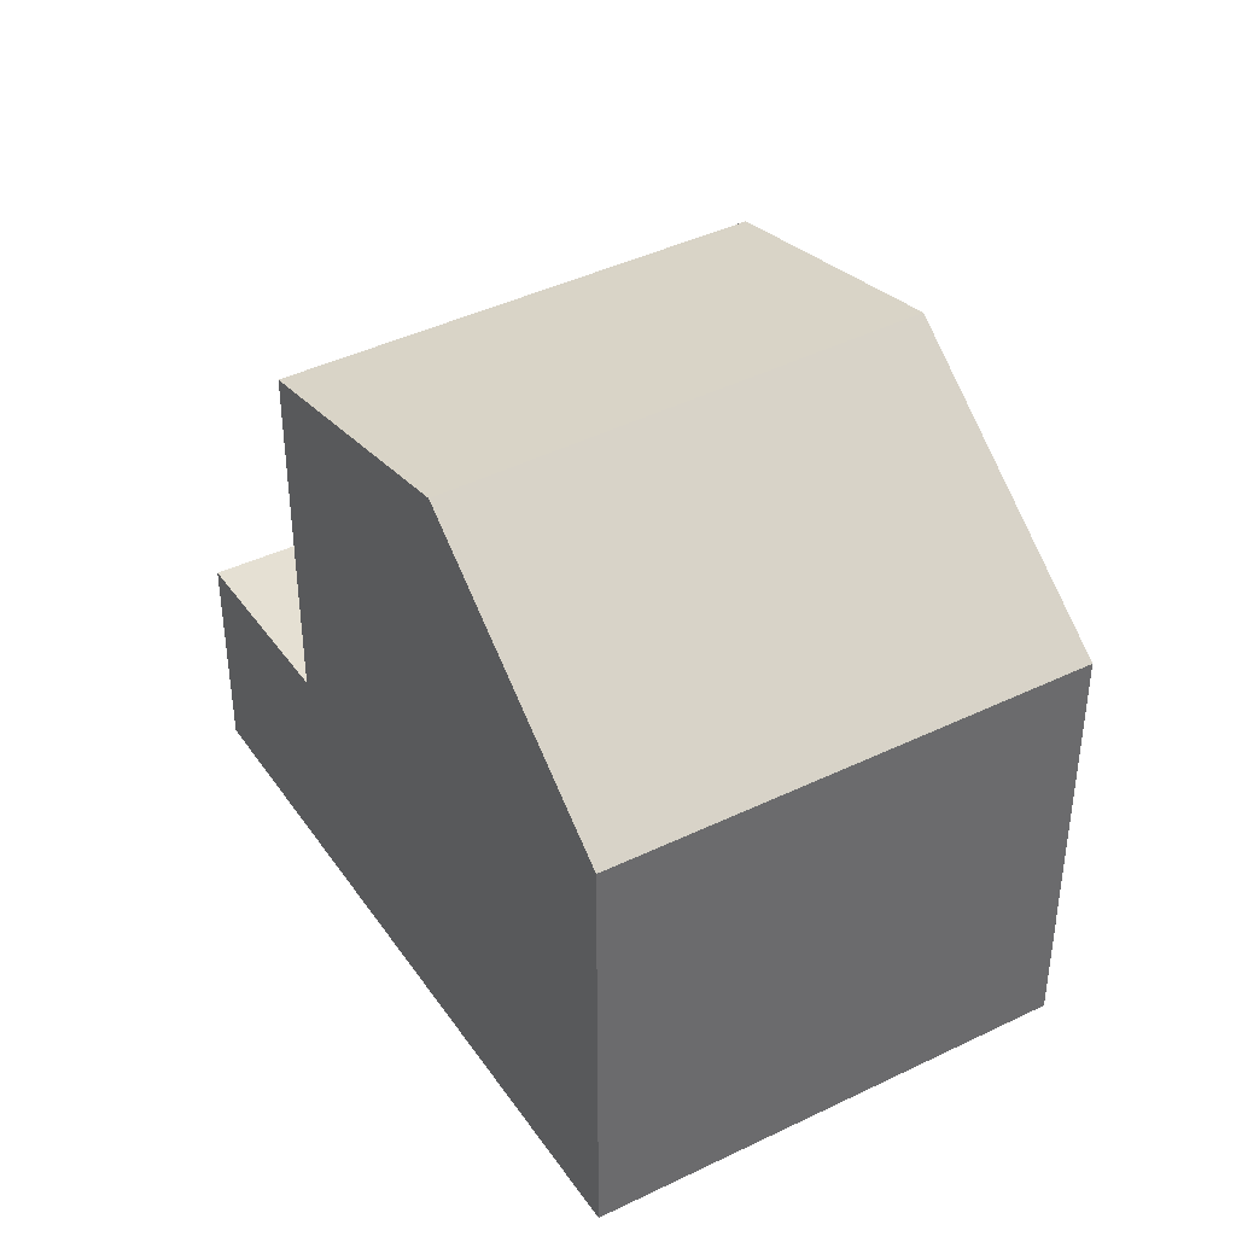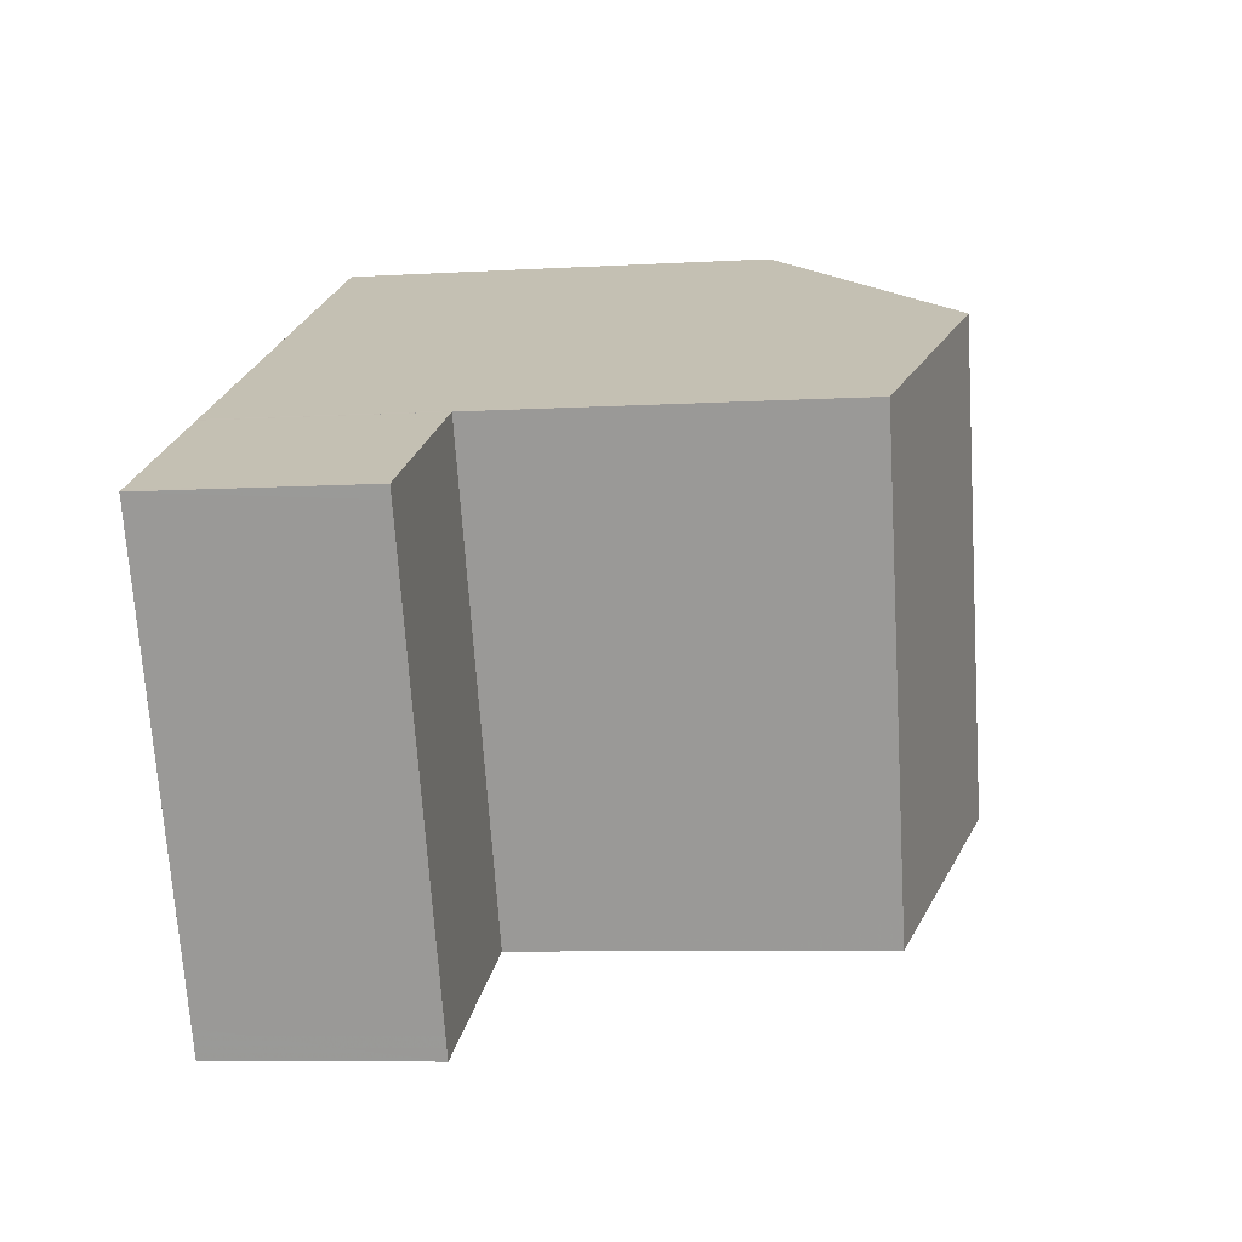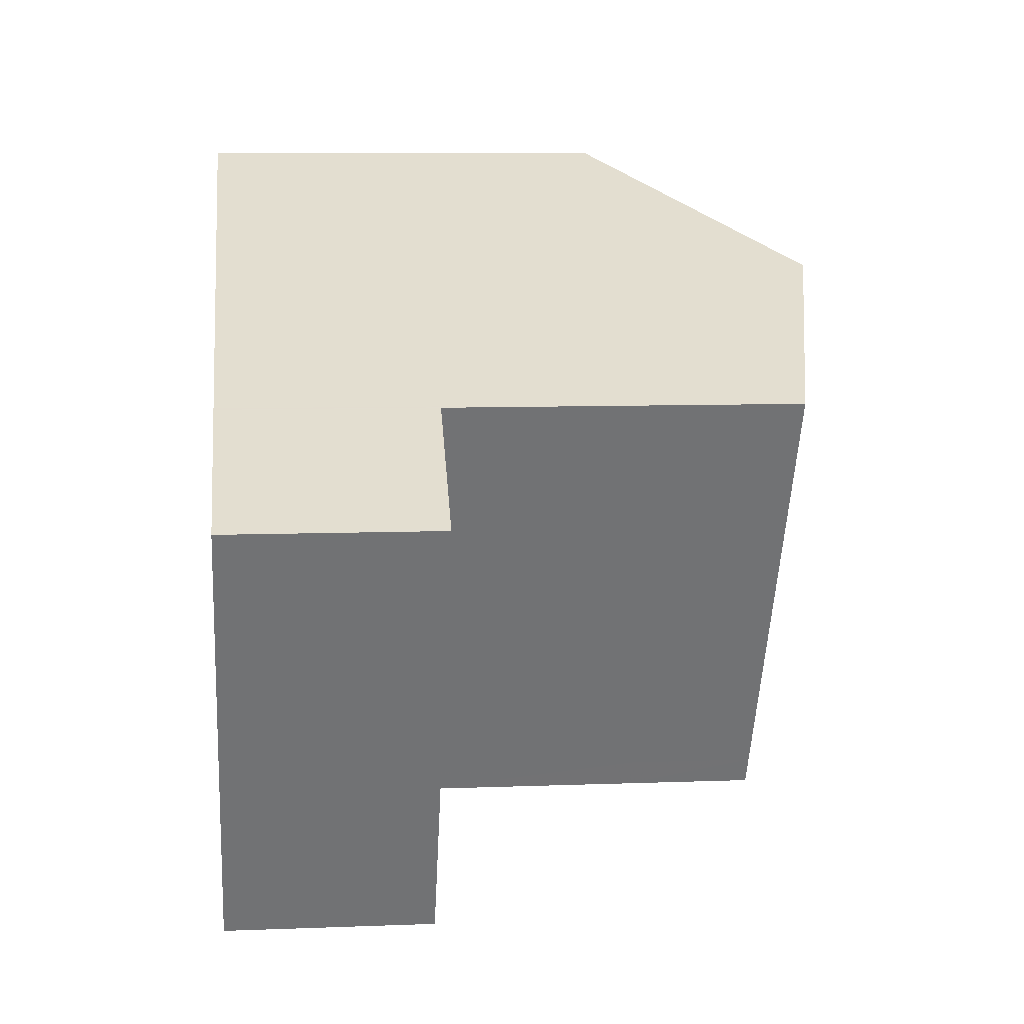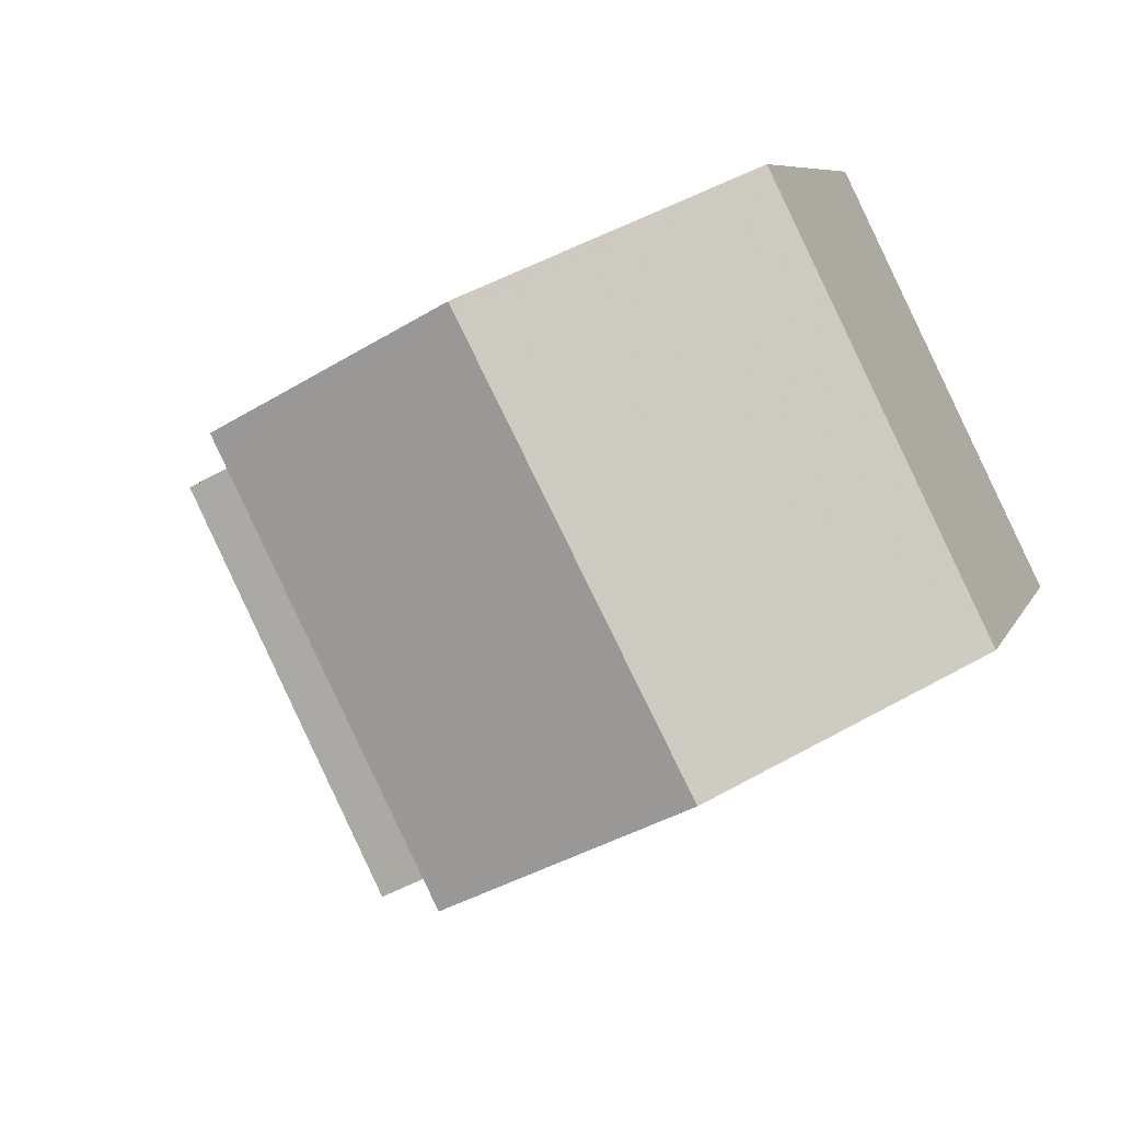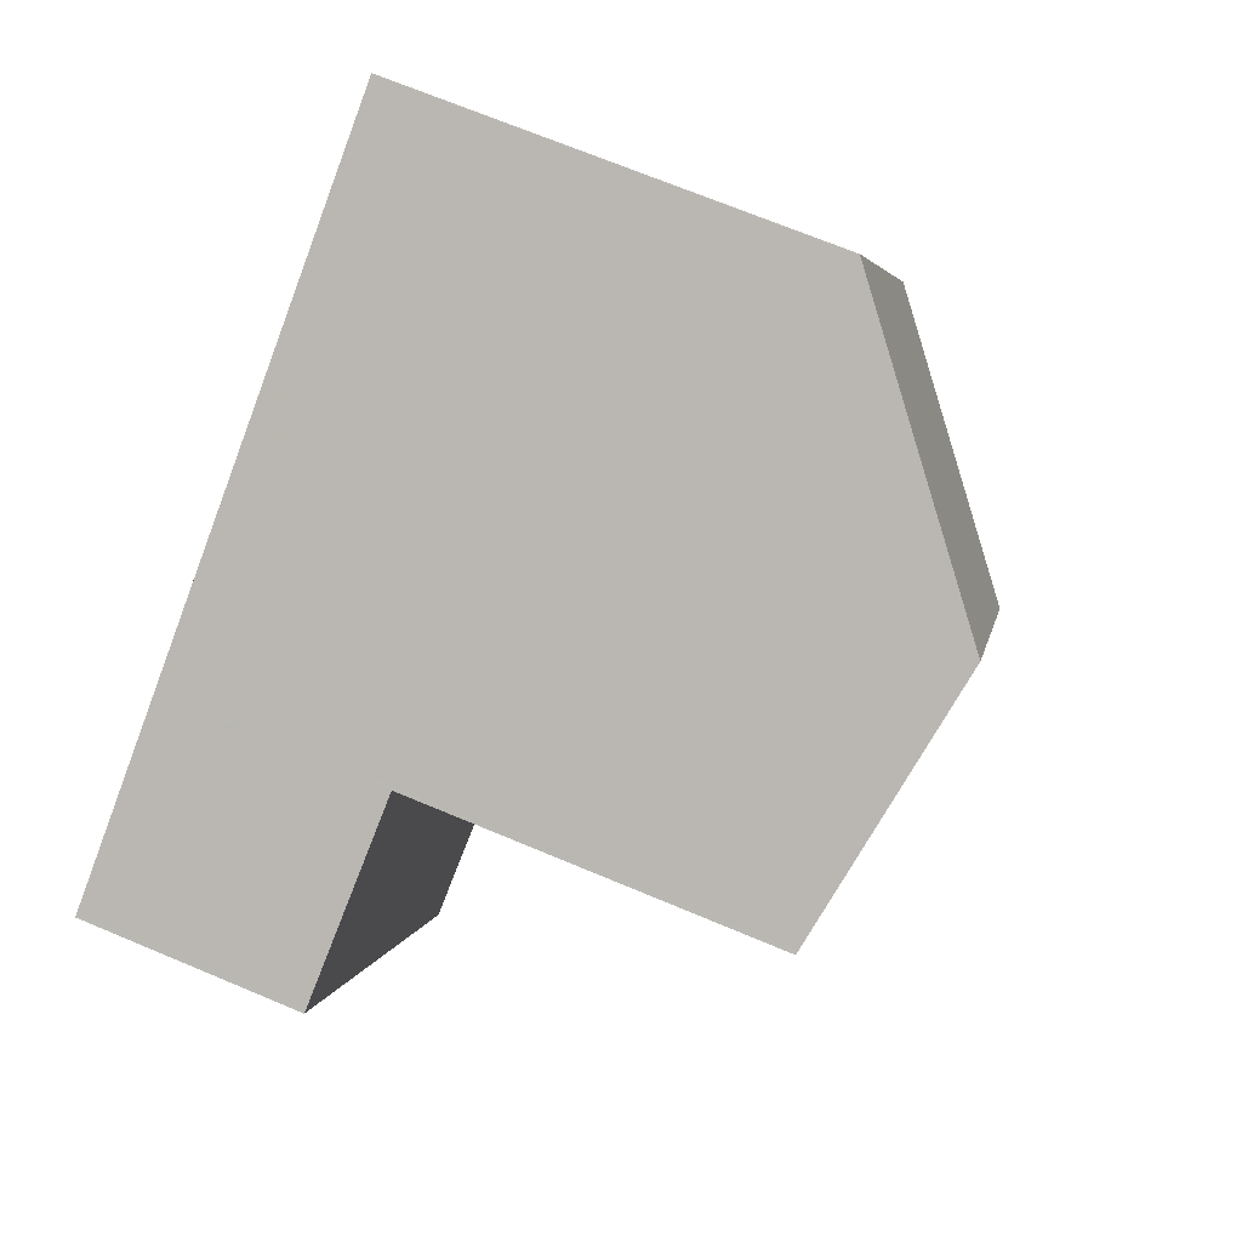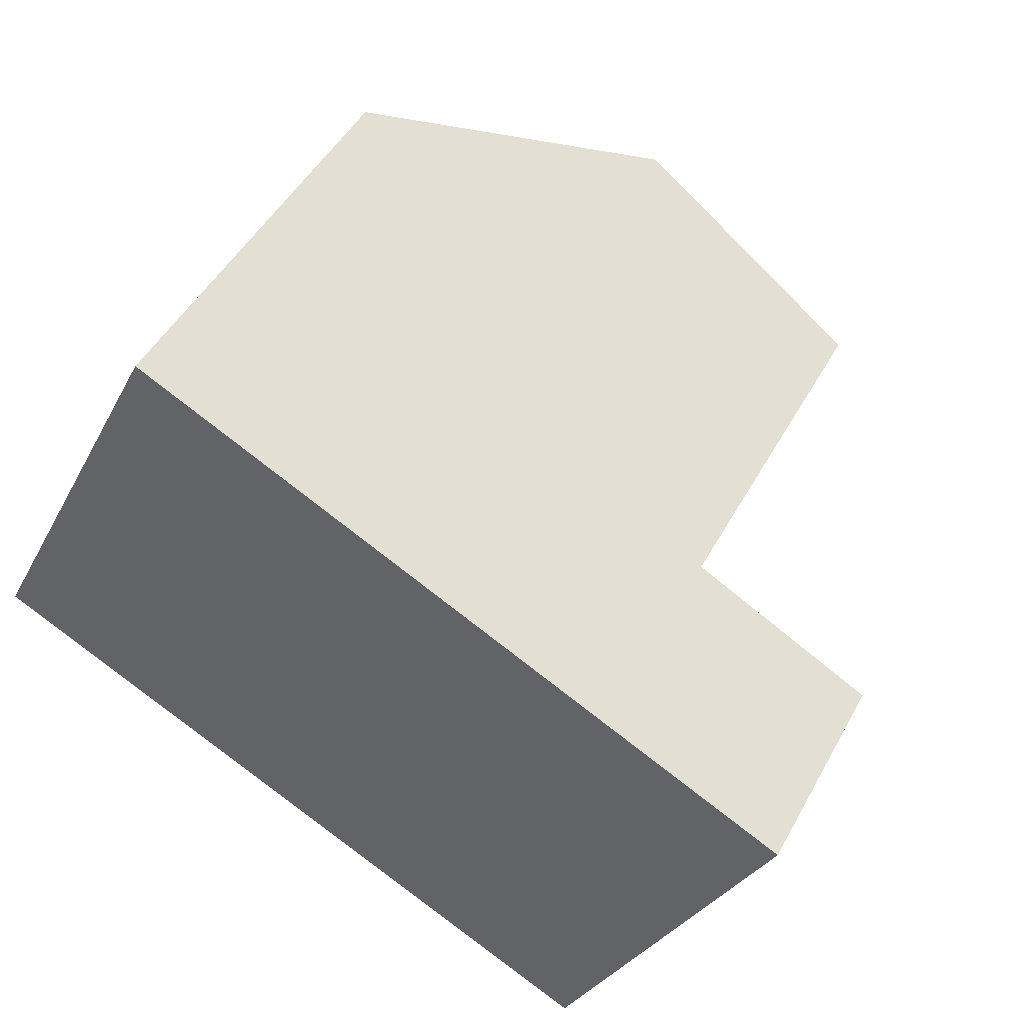
<metadata>
{"format":"obj","ext":"obj","renderer":"f3d","projection":"perspective","resolution":1024,"background":"white","views":[{"elev":39.4,"azim":85.4,"up":"+Z"},{"elev":-7.4,"azim":-80.3,"up":"+Y"},{"elev":8.5,"azim":-96.0,"up":"+Y"},{"elev":7.6,"azim":15.8,"up":"+Y"},{"elev":69.6,"azim":-67.2,"up":"+Y"},{"elev":47.2,"azim":-152.6,"up":"+Y"}]}
</metadata>
<code>
v -1745 -2190 5.288
v -1742 -2196 5.26
v -1750 -2200 2.643
v -1753 -2195 2.662
v -1748 -2192 7.843
v -1745 -2197 7.742
v -1747 -2192 7.84
v -1745 -2197 7.742
v -1748 -2192 7.843
v -1747 -2192 7.84
v -1751 -2193 7.193
v -1748 -2199 7.073
v -1753 -2195 2.661
v -1751 -2194 2.72
v -1751 -2193 2.721
v -1748 -2199 2.702
v -1748 -2199 2.703
v -1751 -2193 2.721
v -1748 -2199 2.702
v -1748 -2192 7.731
v -1745 -2198 7.591
v -1751 -2193 5.533
v -1748 -2199 5.474
v -1751 -2194 2.72
v -1744 -2191 5.287
v -1748 -2192 7.727
v -1751 -2194 7.19
v -1751 -2194 5.532
v -1748 -2199 7.073
v -1751 -2194 7.19
v -1751 -2193 7.193
v -1745 -2197 7.748
v -1742 -2196 5.262
v -1745 -2197 7.748
v -1746 -2197 7.6
v -1748 -2199 7.08
v -1750 -2200 2.644
v -1748 -2199 2.703
v -1748 -2199 7.08
v -1748 -2199 5.477
v -1745 -2191 5.297
v -1742 -2196 5.271
v -1745 -2190 5.298
v -1742 -2196 5.27
v -1751 -2194 7.198
v -1748 -2199 7.09
v -1751 -2193 7.201
v -1748 -2199 7.082
v -1751 -2194 7.192
v -1748 -2199 7.083
v -1751 -2193 7.195
v -1748 -2199 7.076
v -1750 -2200 2.645
v -1750 -2200 2.644
v -1753 -2195 2.663
v -1753 -2195 2.663
v -1744 -2191 5.287
v -1745 -2190 5.288
v -1745 -2190 0
v -1744 -2191 0
v -1742 -2196 5.27
v -1742 -2196 5.26
v -1742 -2196 0
v -1742 -2196 0
v -1750 -2200 2.644
v -1750 -2200 2.643
v -1750 -2200 4.441e-16
v -1750 -2200 0
v -1753 -2195 2.663
v -1753 -2195 2.662
v -1753 -2195 0
v -1753 -2195 0
v -1745 -2190 5.298
v -1748 -2192 7.843
v -1748 -2192 0
v -1745 -2190 0
v -1745 -2198 7.591
v -1745 -2197 7.742
v -1745 -2197 0
v -1745 -2198 -8.882e-16
v -1753 -2195 2.662
v -1753 -2195 2.661
v -1753 -2195 -4.441e-16
v -1753 -2195 0
v -1750 -2200 2.644
v -1748 -2199 2.702
v -1748 -2199 0
v -1750 -2200 0
v -1748 -2192 7.843
v -1748 -2192 7.731
v -1748 -2192 -8.882e-16
v -1748 -2192 0
v -1748 -2199 7.082
v -1745 -2198 7.591
v -1745 -2198 -8.882e-16
v -1748 -2199 -8.882e-16
v -1742 -2196 5.262
v -1744 -2191 5.287
v -1744 -2191 0
v -1742 -2196 0
v -1751 -2193 7.195
v -1751 -2193 7.193
v -1751 -2193 -8.882e-16
v -1751 -2193 0
v -1742 -2196 5.26
v -1742 -2196 5.262
v -1742 -2196 0
v -1742 -2196 0
v -1753 -2195 2.661
v -1750 -2200 2.644
v -1750 -2200 0
v -1753 -2195 -4.441e-16
v -1745 -2190 5.288
v -1745 -2190 5.298
v -1745 -2190 0
v -1745 -2190 0
v -1745 -2197 7.742
v -1742 -2196 5.27
v -1742 -2196 0
v -1745 -2197 0
v -1748 -2192 7.731
v -1751 -2193 7.201
v -1751 -2193 -8.882e-16
v -1748 -2192 -8.882e-16
v -1748 -2199 7.076
v -1748 -2199 7.082
v -1748 -2199 -8.882e-16
v -1748 -2199 0
v -1751 -2193 7.201
v -1751 -2193 7.195
v -1751 -2193 0
v -1751 -2193 -8.882e-16
v -1748 -2199 7.073
v -1748 -2199 7.076
v -1748 -2199 0
v -1748 -2199 8.882e-16
v -1750 -2200 2.643
v -1750 -2200 2.644
v -1750 -2200 0
v -1750 -2200 4.441e-16
v -1751 -2193 2.721
v -1753 -2195 2.663
v -1753 -2195 0
v -1751 -2193 0
v -1745 -2190 0
v -1742 -2196 0
v -1750 -2200 0
v -1753 -2195 0
f 42 34 7 41
f 50 36 30 49
f 56 13 4 55
f 53 37 13 56
f 24 18 22 28
f 35 26 10 32
f 28 22 11 27
f 41 7 5 43
f 49 30 31 51
f 40 23 19 38
f 26 20 9 10
f 39 12 23 40
f 44 6 34 42
f 52 29 36 50
f 54 3 37 53
f 32 8 21 35
f 38 24 28 40
f 40 28 27 39
f 41 25 33 42
f 43 1 25 41
f 42 33 2 44
f 45 26 35 46
f 47 20 26 45
f 46 35 21 48
f 49 45 46 50
f 51 47 45 49
f 50 46 48 52
f 53 17 16 54
f 55 15 14 56
f 56 14 17 53
f 58 59 60 57
f 62 63 64 61
f 66 67 68 65
f 70 71 72 69
f 74 75 76 73
f 78 79 80 77
f 82 83 84 81
f 86 87 88 85
f 90 91 92 89
f 94 95 96 93
f 98 99 100 97
f 102 103 104 101
f 106 107 108 105
f 110 111 112 109
f 114 115 116 113
f 118 119 120 117
f 122 123 124 121
f 126 127 128 125
f 130 131 132 129
f 134 135 136 133
f 138 139 140 137
f 142 143 144 141
f 146 147 148 145

</code>
